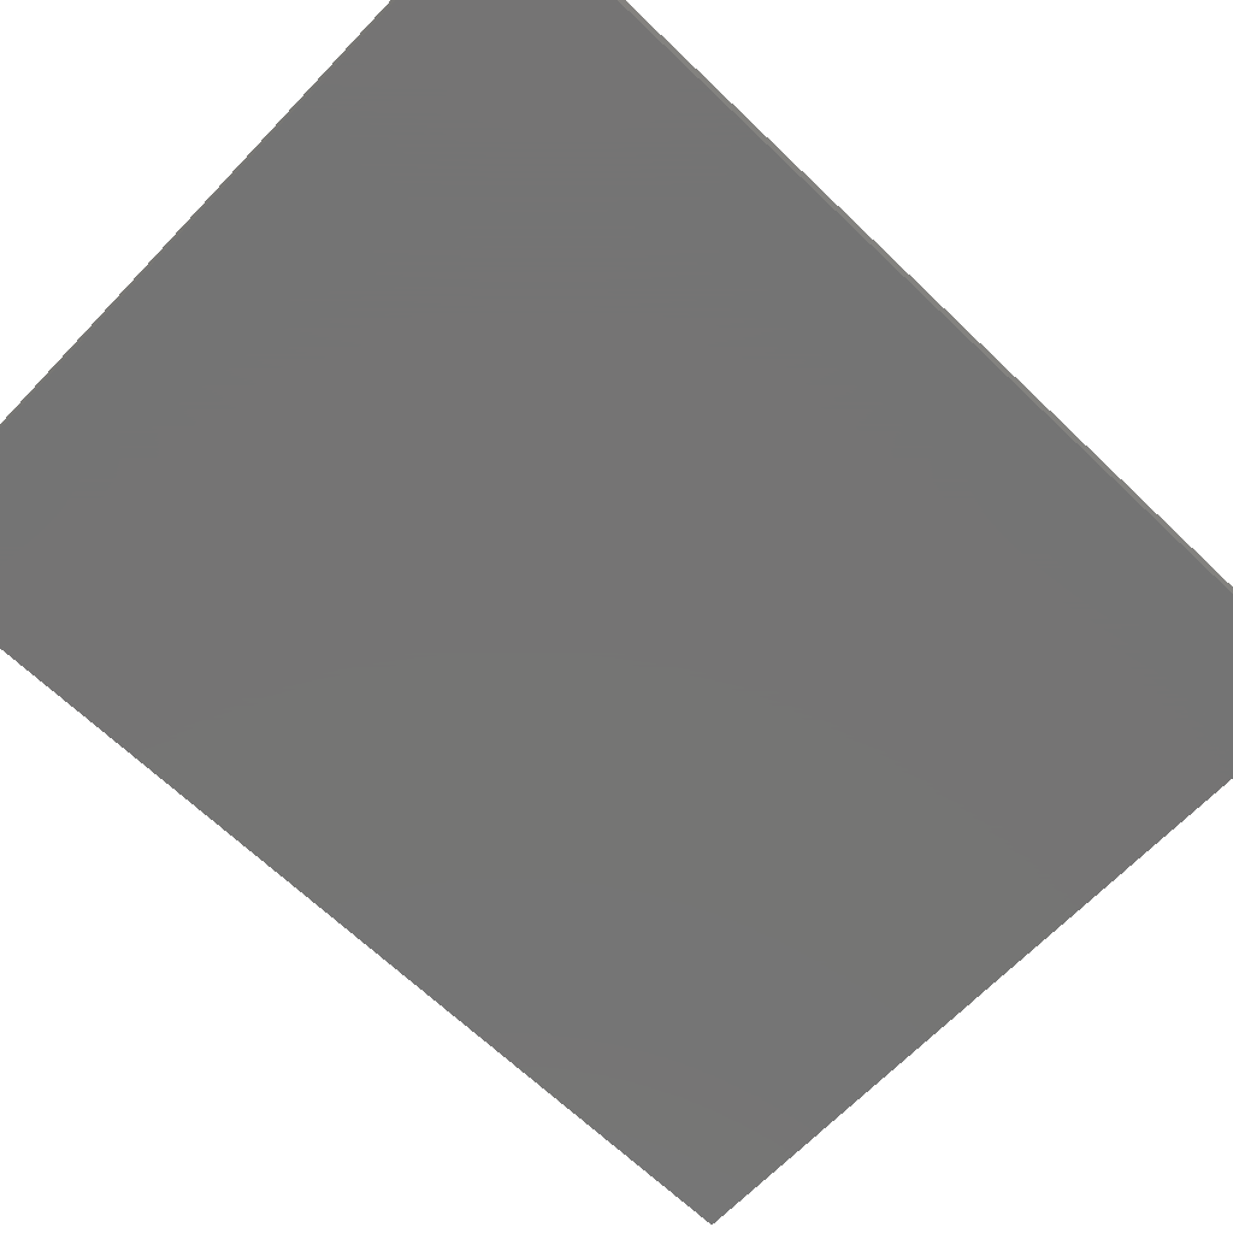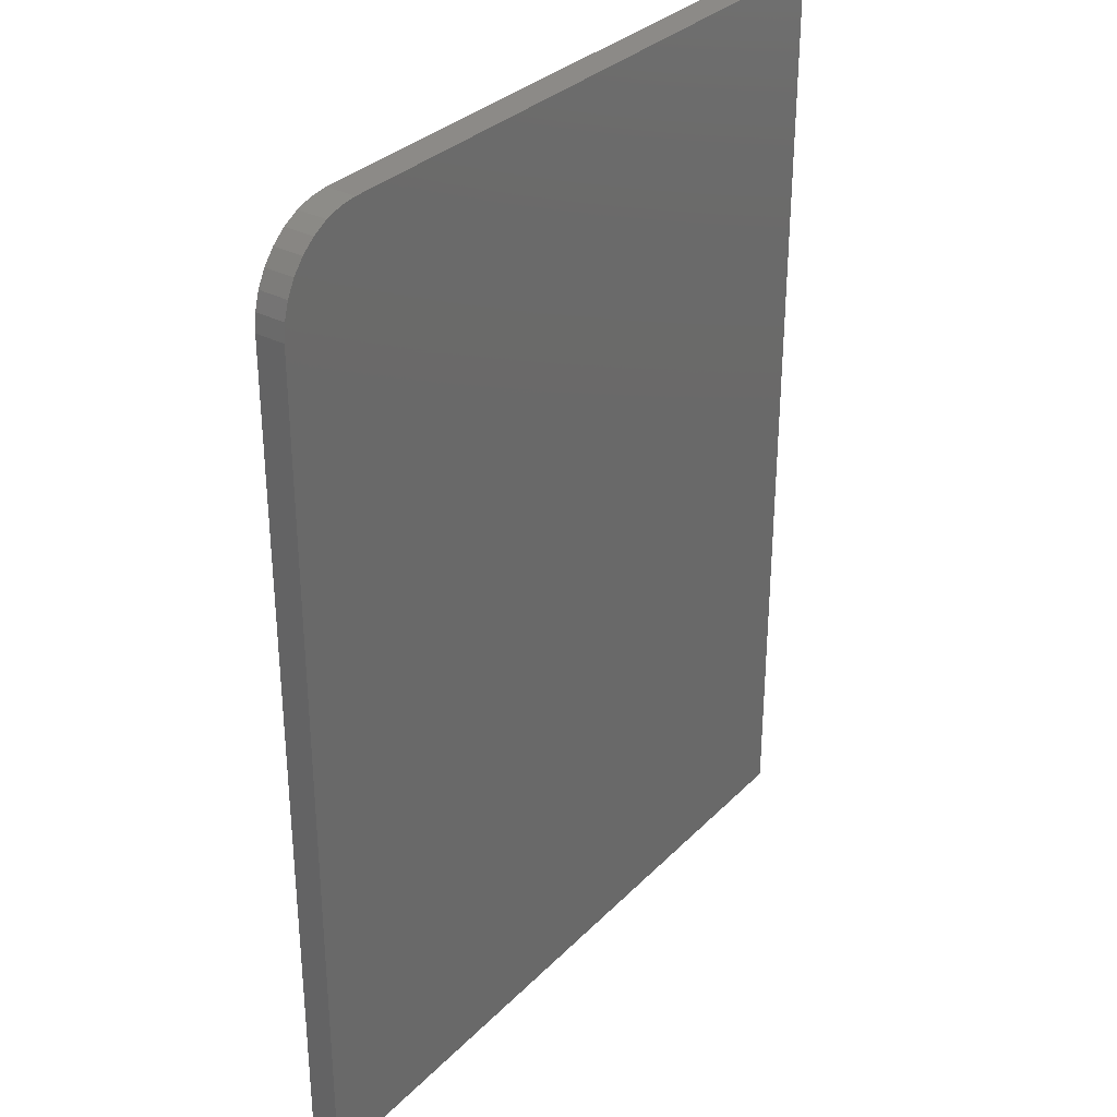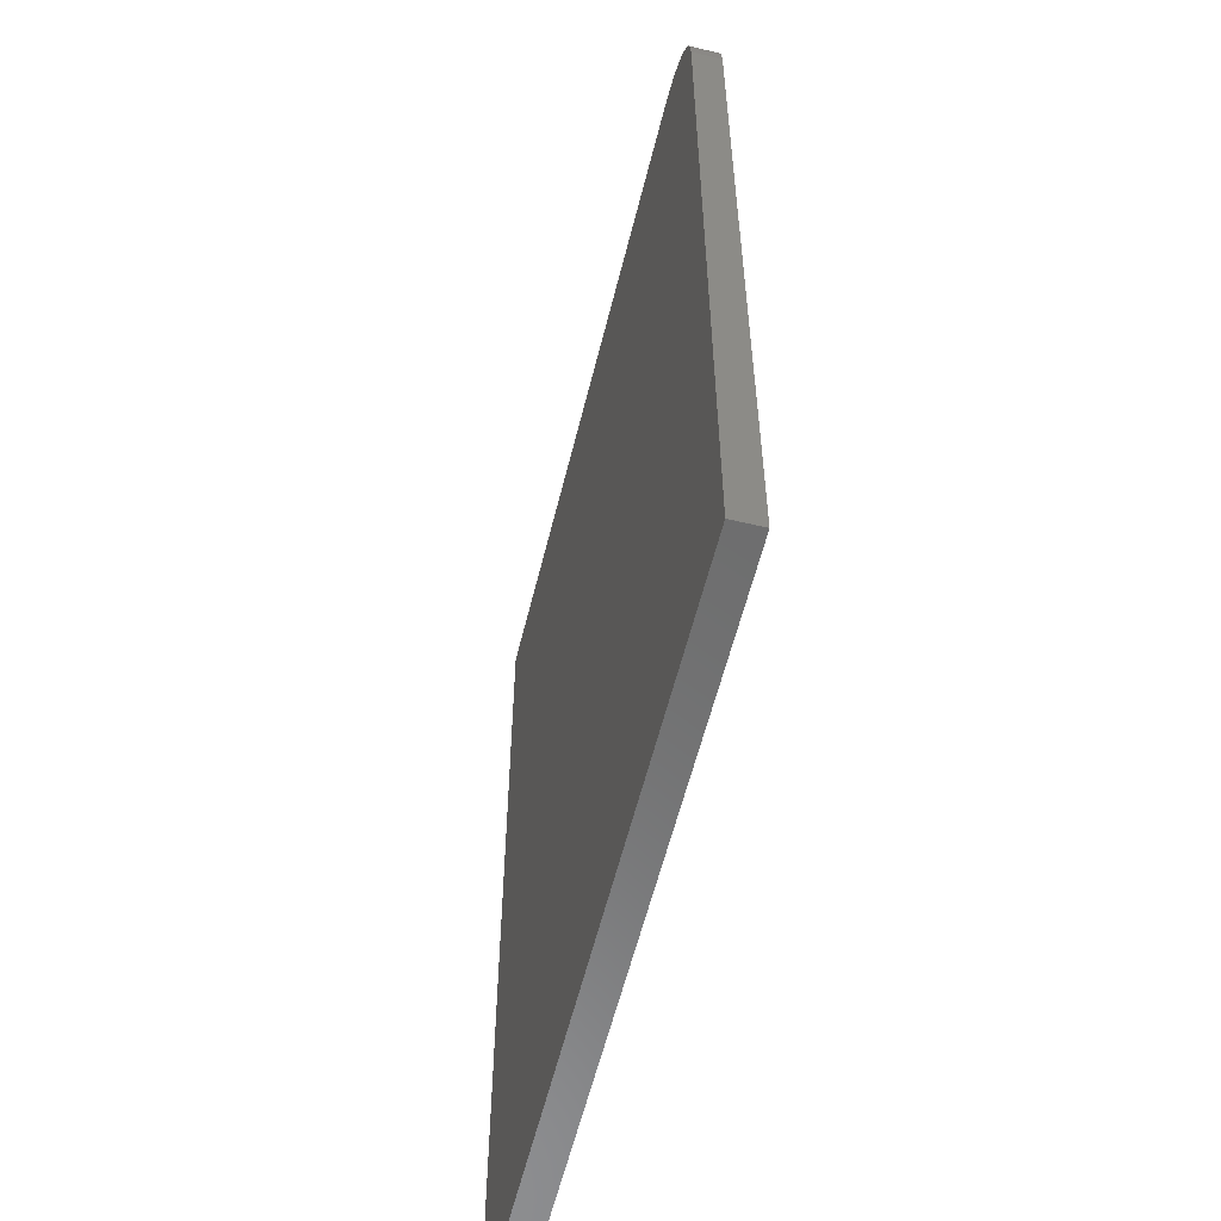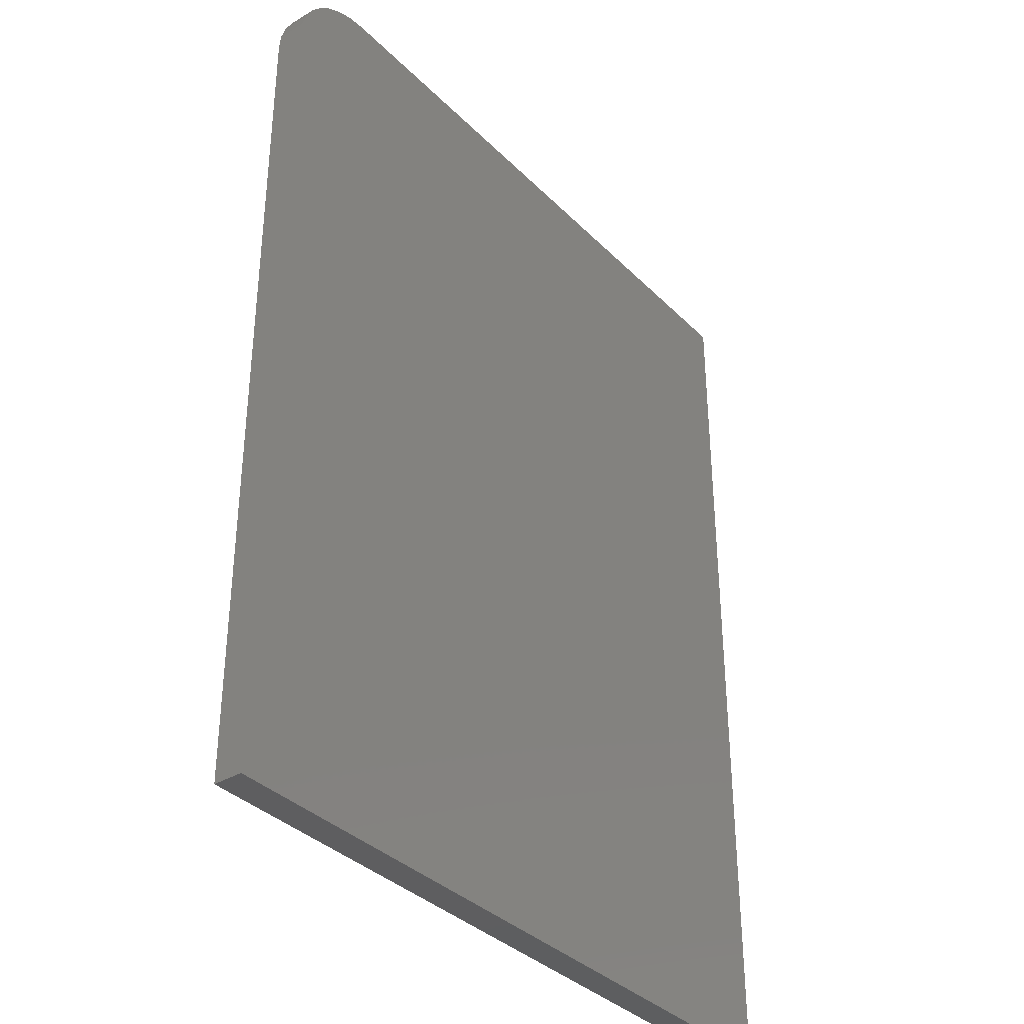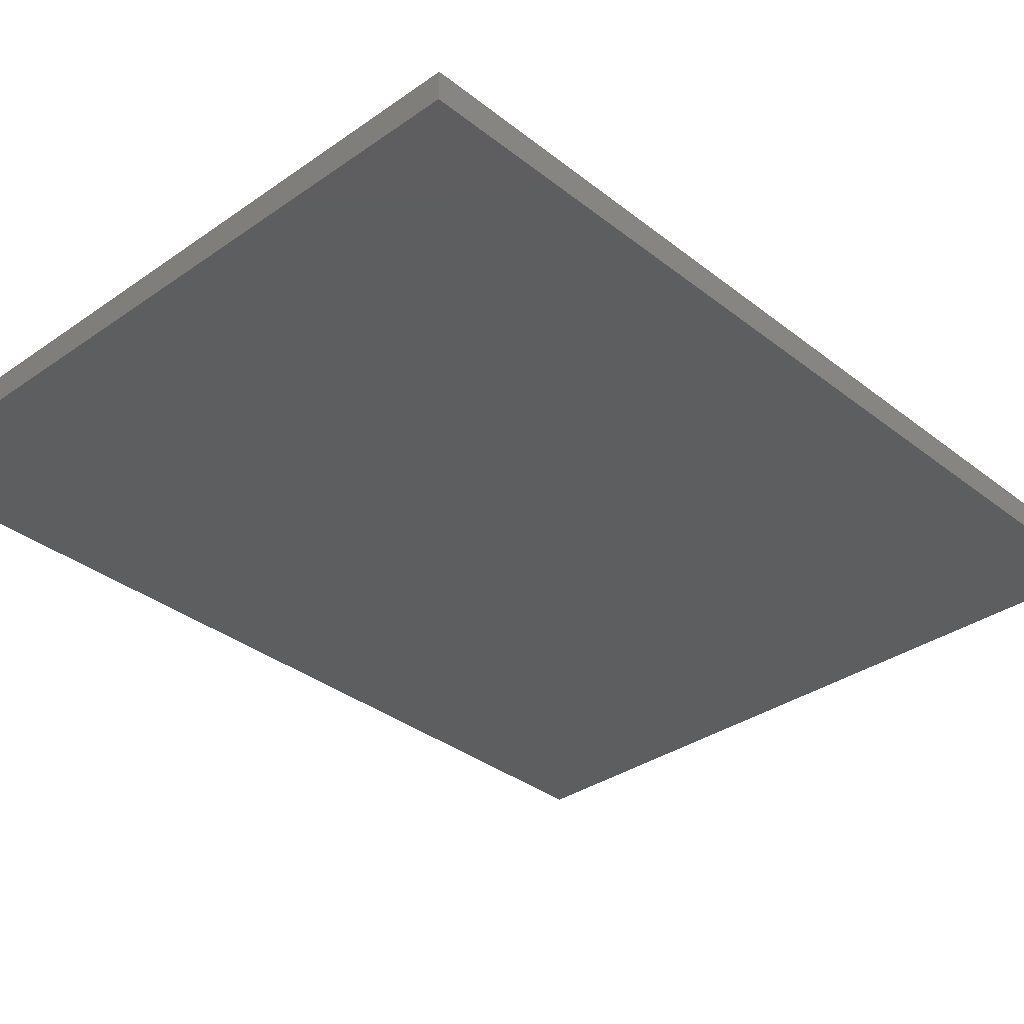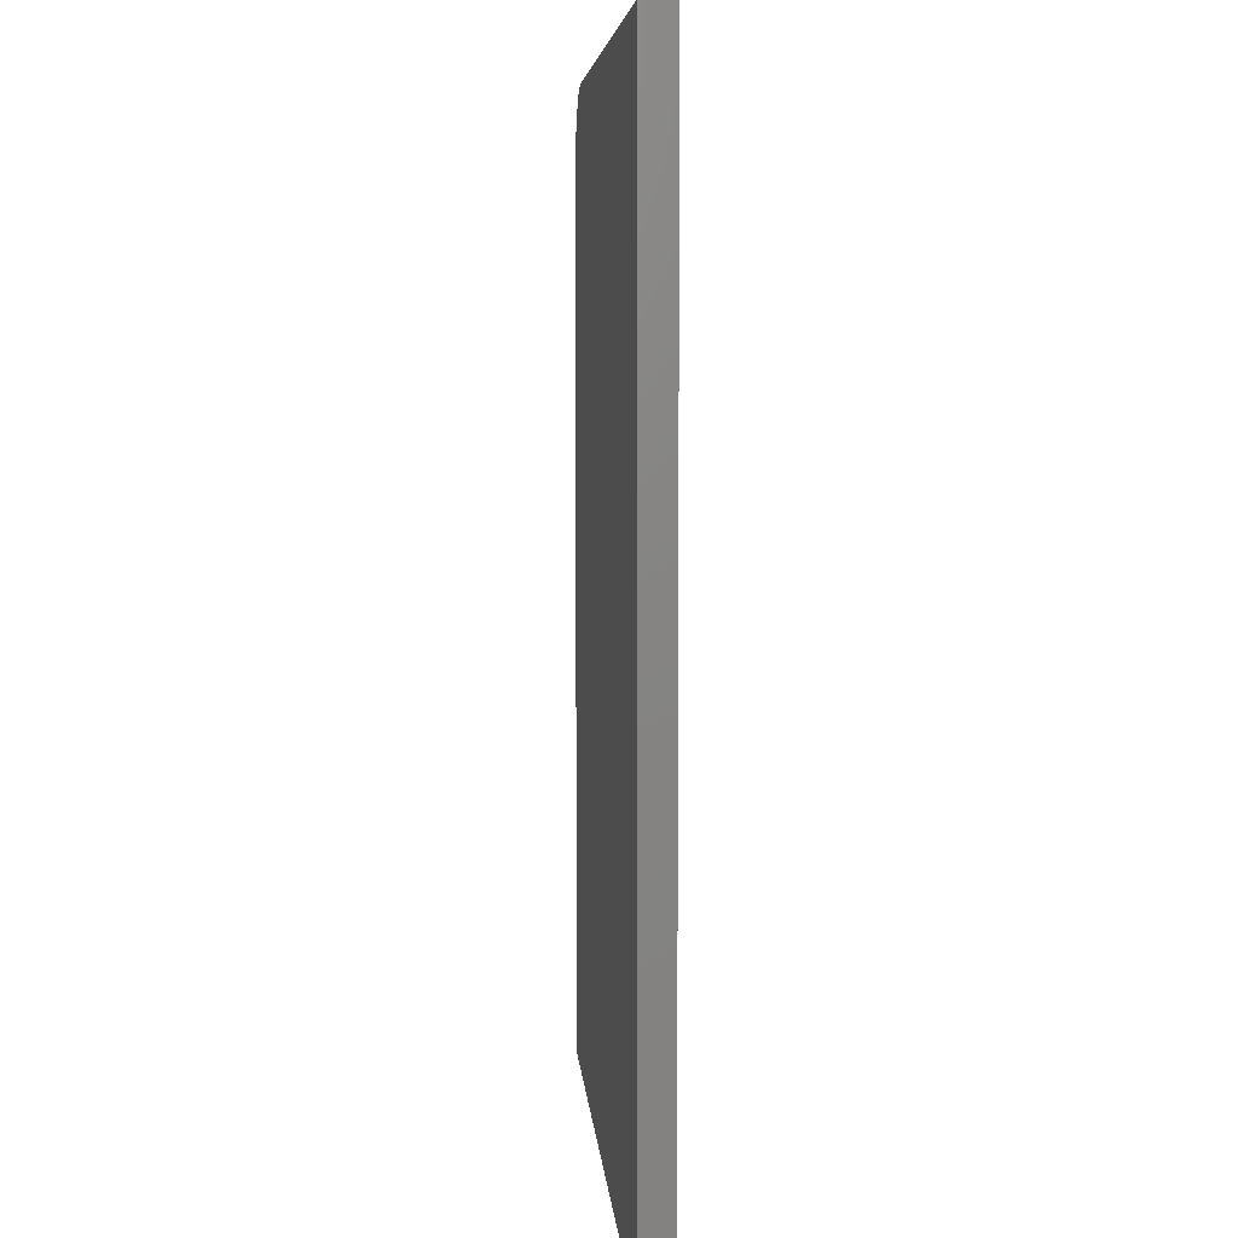
<metadata>
{"format":"stl","ext":"stl","renderer":"f3d","projection":"perspective","resolution":1024,"background":"white","views":[{"elev":-66.9,"azim":-133.8,"up":"+Y"},{"elev":32.3,"azim":-53.7,"up":"+Z"},{"elev":-58.3,"azim":-103.8,"up":"+Z"},{"elev":-35.9,"azim":-51.9,"up":"+Z"},{"elev":-34.1,"azim":43.4,"up":"+Y"},{"elev":5.9,"azim":85.7,"up":"+Z"}]}
</metadata>
<code>
# stl→obj: 24 verts, 44 faces
v 0.5825 -0.04688 0.75
v -0.4453 -0.04688 0.75
v -0.4727 -0.04688 0.7473
v -0.4991 -0.04688 0.7393
v -0.5234 -0.04688 0.7263
v -0.5447 -0.04688 0.7088
v -0.5622 -0.04688 0.6875
v -0.5752 -0.04688 0.6632
v -0.5832 -0.04688 0.6368
v -0.5859 -0.04688 0.6094
v -0.5859 -0.04688 -0.75
v 0.5825 -0.04688 -0.75
v 0.5825 2.963e-16 0.75
v 0.5825 1.297e-16 -0.75
v -0.5859 0 -0.75
v -0.5859 1.509e-16 0.6094
v -0.5832 1.543e-16 0.6368
v -0.5752 1.581e-16 0.6632
v -0.5622 1.622e-16 0.6875
v -0.5447 1.665e-16 0.7088
v -0.5234 1.708e-16 0.7263
v -0.4991 1.75e-16 0.7393
v -0.4727 1.788e-16 0.7473
v -0.4453 1.821e-16 0.75
f 1 2 3
f 1 3 4
f 1 4 5
f 1 5 6
f 1 6 7
f 1 7 8
f 1 8 9
f 1 9 10
f 1 10 11
f 1 11 12
f 13 14 15
f 13 15 16
f 13 16 17
f 13 17 18
f 13 18 19
f 13 19 20
f 13 20 21
f 13 21 22
f 13 22 23
f 13 23 24
f 10 16 11
f 11 16 15
f 1 13 2
f 2 13 24
f 16 10 17
f 17 10 9
f 17 9 18
f 18 9 8
f 18 8 19
f 19 8 7
f 19 7 20
f 20 7 6
f 20 6 21
f 21 6 5
f 21 5 22
f 22 5 4
f 22 4 23
f 23 4 3
f 23 3 24
f 24 3 2
f 12 14 1
f 1 14 13
f 11 15 12
f 12 15 14

</code>
